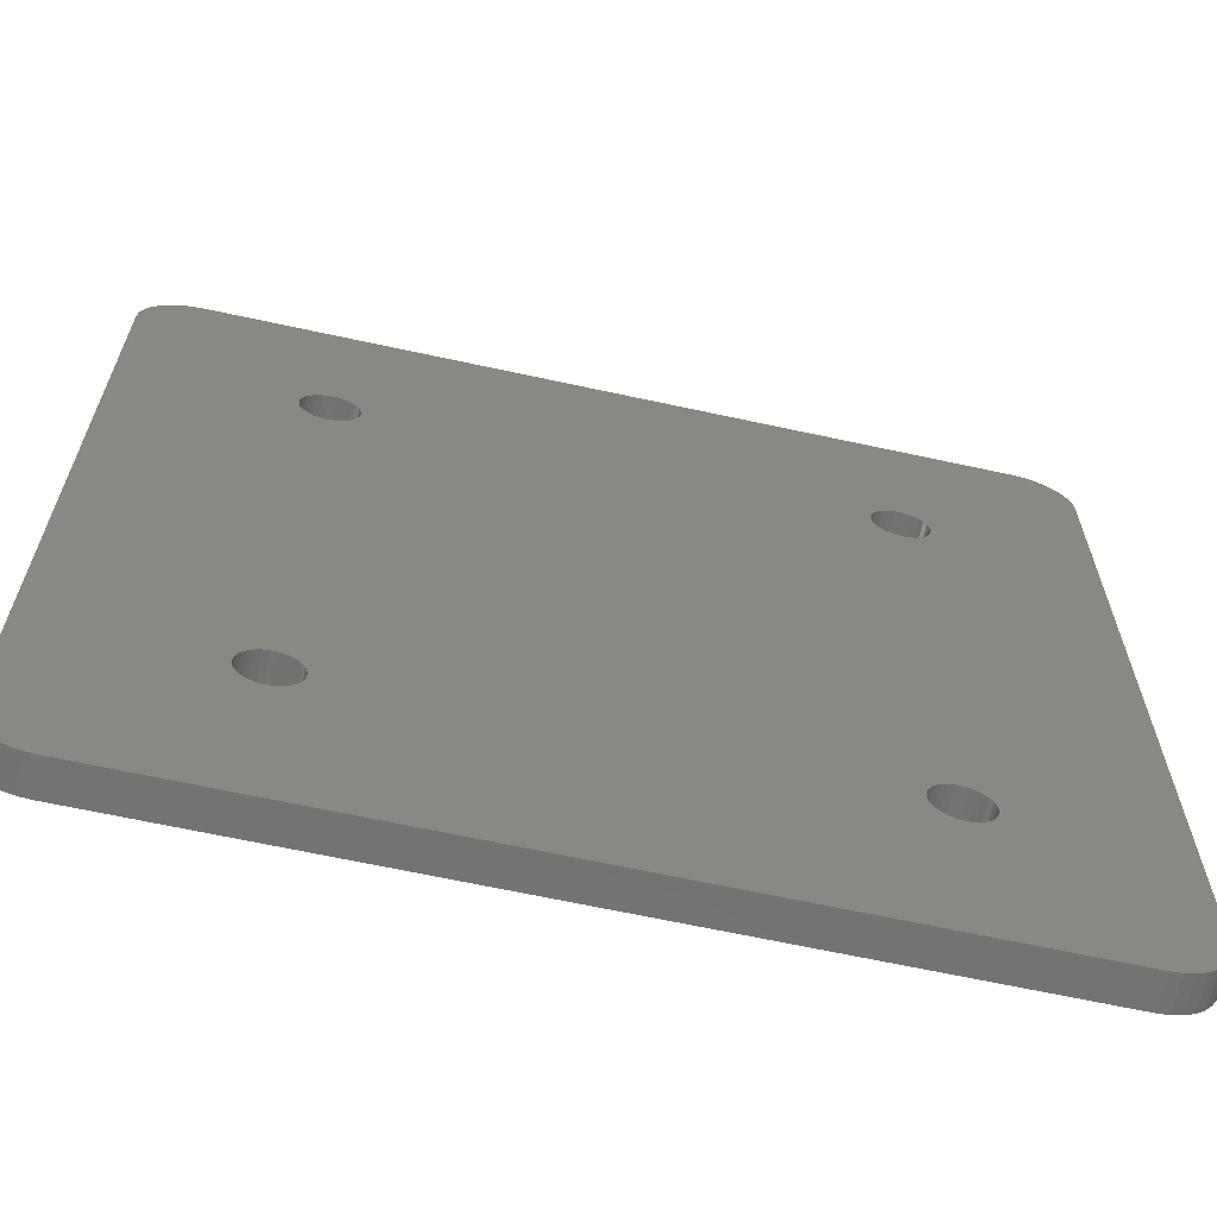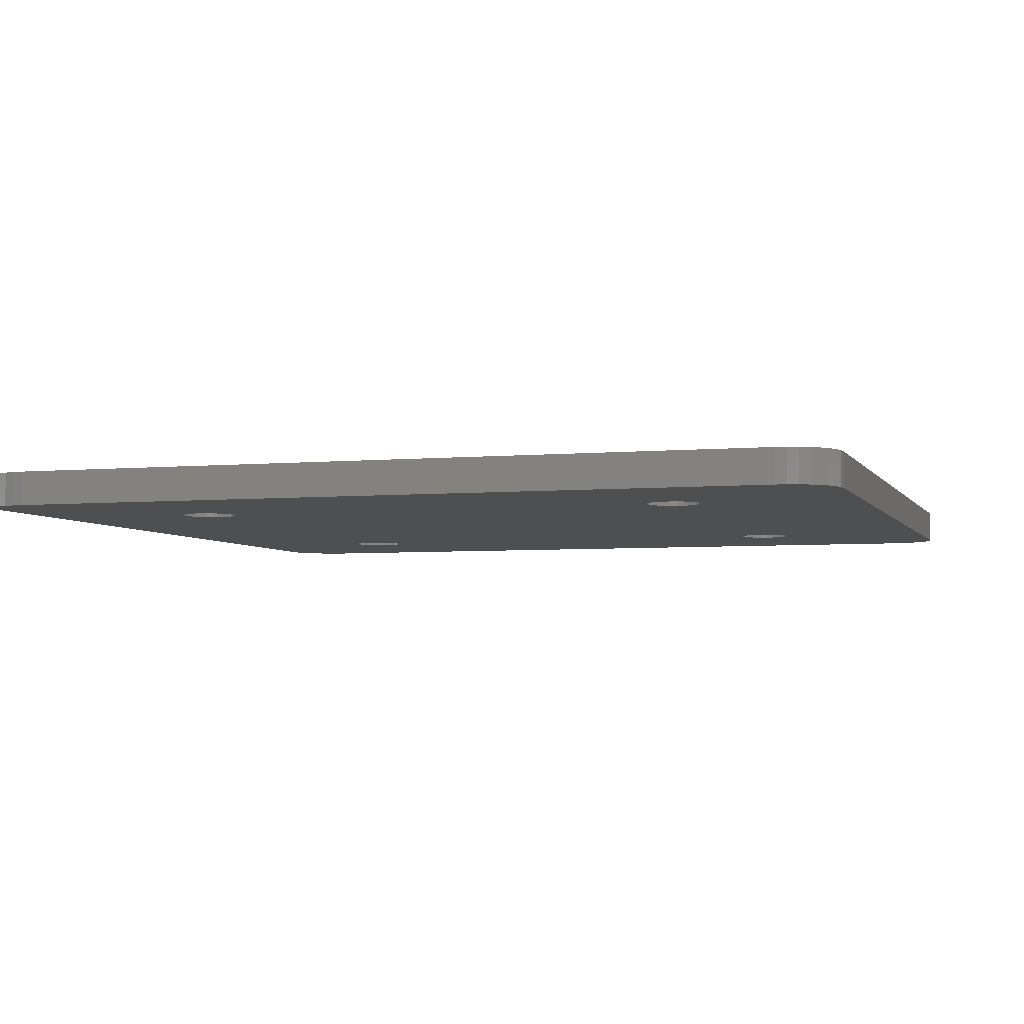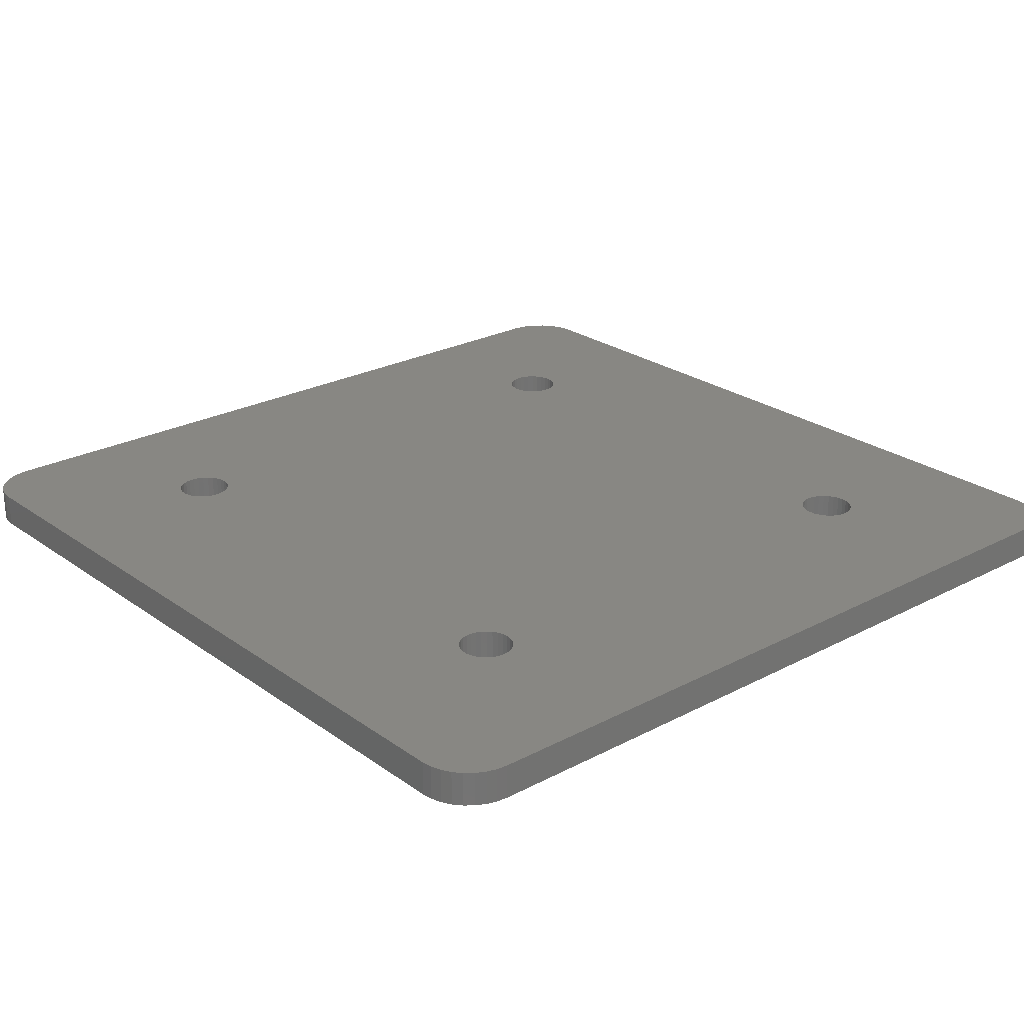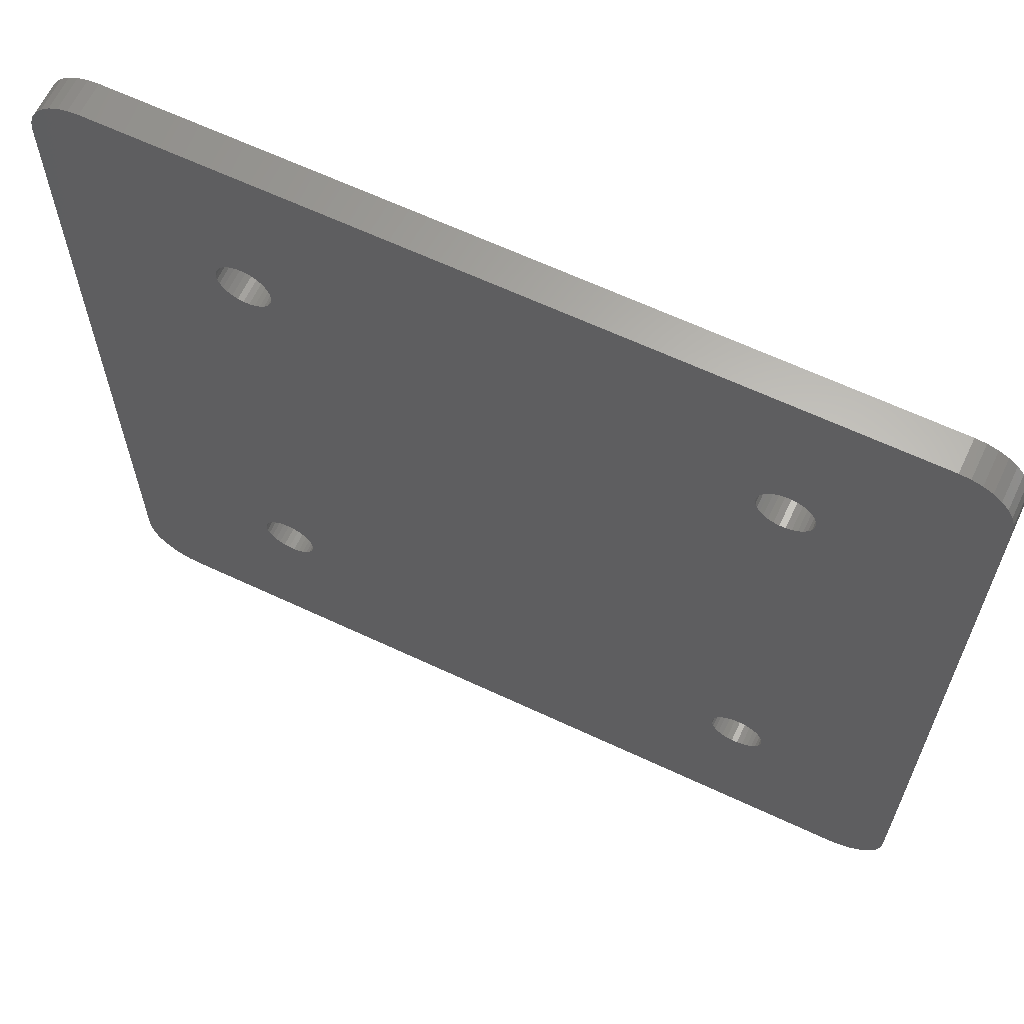
<metadata>
{"format":"stl","ext":"stl","renderer":"f3d","projection":"perspective","resolution":1024,"background":"white","views":[{"elev":-65.0,"azim":-12.4,"up":"+Y"},{"elev":-4.5,"azim":-162.8,"up":"+Z"},{"elev":24.7,"azim":-40.8,"up":"+Z"},{"elev":64.2,"azim":25.3,"up":"+Y"}]}
</metadata>
<code>
# stl→obj: 312 verts, 636 faces
v -16.01 -13.78 0
v -15.79 -13.53 0
v -15.79 -13.53 2
v -16.01 -13.78 2
v -25.72 22.54 0
v -25.66 23.16 0
v -25.72 -22.54 0
v -25.48 23.76 0
v -25.18 24.31 0
v -24.79 24.79 0
v -24.31 25.18 0
v -23.76 25.48 0
v -23.16 25.66 0
v -22.54 25.72 0
v -13.65 16.47 0
v 22.54 25.72 0
v 23.16 25.66 0
v 14.78 16.8 0
v 23.76 25.48 0
v 15.77 16.8 0
v 24.31 25.18 0
v 24.79 24.79 0
v 16.35 16.47 0
v 25.18 24.31 0
v 16.57 16.22 0
v 25.48 23.76 0
v 16.84 15.61 0
v 25.66 23.16 0
v 16.84 -15.05 0
v 25.72 22.54 0
v 25.72 -22.54 0
v 25.66 -23.16 0
v 25.48 -23.76 0
v 25.18 -24.31 0
v 24.79 -24.79 0
v 24.31 -25.18 0
v 23.76 -25.48 0
v 23.16 -25.66 0
v 22.54 -25.72 0
v -22.54 -25.72 0
v -23.16 -25.66 0
v -23.76 -25.48 0
v -24.31 -25.18 0
v -24.79 -24.79 0
v -25.18 -24.31 0
v -25.48 -23.76 0
v -25.66 -23.16 0
v 15.77 13.76 0
v -15.21 -13.2 0
v 15.45 13.69 0
v -16.32 -14.72 0
v -16.29 -15.05 0
v -16.18 -15.37 0
v -16.01 -15.66 0
v -15.79 -15.91 0
v -15.52 -16.11 0
v -15.21 -16.24 0
v -14.89 -16.31 0
v -14.22 -16.24 0
v -14.55 -16.31 0
v -13.92 -16.11 0
v -13.65 -15.91 0
v -13.43 -15.66 0
v -13.26 -15.37 0
v -13.15 -15.05 0
v -13.12 -14.72 0
v -13.15 -14.39 0
v -13.26 -14.07 0
v -13.43 -13.78 0
v -13.65 -13.53 0
v -13.92 -13.33 0
v 16.35 14.09 0
v -14.89 -13.13 0
v 14.78 13.76 0
v -15.52 -13.33 0
v -16.18 -14.07 0
v -13.65 14.09 0
v -13.92 13.89 0
v -16.32 15.28 0
v -16.29 14.95 0
v -16.18 14.63 0
v -16.01 14.34 0
v -15.79 14.09 0
v -15.52 13.89 0
v -15.21 13.76 0
v -14.89 13.69 0
v -14.55 13.69 0
v -14.22 13.76 0
v -13.43 14.34 0
v -13.26 14.63 0
v -13.15 14.95 0
v -13.12 15.28 0
v -13.15 15.61 0
v -13.26 15.93 0
v -13.43 16.22 0
v 15.11 -16.31 0
v 14.78 -16.24 0
v -13.92 16.66 0
v -14.22 16.8 0
v -14.55 16.87 0
v -14.89 16.87 0
v -15.21 16.8 0
v -15.52 16.66 0
v -15.79 16.47 0
v -16.01 16.22 0
v -16.18 15.93 0
v -16.29 15.61 0
v 13.68 15.28 0
v 13.71 15.61 0
v 13.68 -14.72 0
v 13.71 -15.05 0
v 13.82 -15.37 0
v 13.98 -15.66 0
v 14.21 -15.91 0
v 14.48 -16.11 0
v 15.45 -16.31 0
v 15.77 -16.24 0
v 16.08 -16.11 0
v 13.82 -14.07 0
v 13.98 -13.78 0
v 16.88 -14.72 0
v 16.57 -13.78 0
v 16.74 -14.07 0
v 16.35 -15.91 0
v 16.84 -14.39 0
v 16.57 -15.66 0
v 16.74 -15.37 0
v 16.35 -13.53 0
v 16.08 -13.33 0
v 15.77 -13.2 0
v 15.45 -13.13 0
v 15.11 -13.13 0
v 14.78 -13.2 0
v 14.48 -13.33 0
v 14.21 -13.53 0
v 13.71 -14.39 0
v 15.11 16.87 0
v 13.98 14.34 0
v 13.82 14.63 0
v 13.71 14.95 0
v 14.21 14.09 0
v 14.48 13.89 0
v 15.11 13.69 0
v 16.88 15.28 0
v 16.84 14.95 0
v 16.74 14.63 0
v -14.55 -13.13 0
v 16.57 14.34 0
v -14.22 -13.2 0
v 16.08 13.89 0
v 16.74 15.93 0
v 16.08 16.66 0
v 15.45 16.87 0
v 14.48 16.66 0
v 13.82 15.93 0
v 13.98 16.22 0
v 14.21 16.47 0
v -16.29 -14.39 0
v -16.18 -14.07 2
v -25.72 -22.54 2
v -25.66 -23.16 2
v -25.48 -23.76 2
v -24.79 -24.79 2
v -25.18 -24.31 2
v -24.31 -25.18 2
v -23.76 -25.48 2
v -23.16 -25.66 2
v -22.54 -25.72 2
v 22.54 -25.72 2
v 23.16 -25.66 2
v 23.76 -25.48 2
v 24.31 -25.18 2
v 24.79 -24.79 2
v 25.18 -24.31 2
v 25.48 -23.76 2
v 25.66 -23.16 2
v 25.72 -22.54 2
v -13.92 -16.11 2
v 16.84 15.61 2
v 16.88 15.28 2
v 25.66 23.16 2
v 14.21 16.47 2
v 14.48 16.66 2
v 23.16 25.66 2
v 22.54 25.72 2
v -13.26 14.63 2
v -23.16 25.66 2
v -22.54 25.72 2
v -23.76 25.48 2
v -24.31 25.18 2
v -24.79 24.79 2
v -25.18 24.31 2
v -25.48 23.76 2
v -25.66 23.16 2
v -25.72 22.54 2
v -14.22 -16.24 2
v -14.55 -16.31 2
v -16.29 -14.39 2
v -16.32 -14.72 2
v 15.77 13.76 2
v -14.89 -13.13 2
v -14.55 -13.13 2
v 14.78 13.76 2
v -15.52 -13.33 2
v 15.45 13.69 2
v 15.11 13.69 2
v -15.21 -13.2 2
v 16.74 15.93 2
v 25.48 23.76 2
v -13.65 14.09 2
v -13.92 13.89 2
v -13.15 -15.05 2
v -13.26 -15.37 2
v 15.11 -16.31 2
v -14.22 -13.2 2
v -13.92 -13.33 2
v -13.65 -13.53 2
v -13.43 -13.78 2
v -13.26 -14.07 2
v -13.15 -14.39 2
v -13.12 -14.72 2
v -13.43 -15.66 2
v -13.65 -15.91 2
v -14.89 -16.31 2
v -15.21 -16.24 2
v -14.89 16.87 2
v -14.55 16.87 2
v -15.52 -16.11 2
v -15.79 -15.91 2
v -16.01 -15.66 2
v -16.18 -15.37 2
v -16.29 -15.05 2
v -13.43 14.34 2
v -16.32 15.28 2
v -13.43 16.22 2
v -13.26 15.93 2
v -16.29 15.61 2
v -13.65 16.47 2
v -16.18 15.93 2
v -13.92 16.66 2
v -16.01 16.22 2
v -14.22 16.8 2
v -15.79 16.47 2
v -15.52 16.66 2
v -15.21 16.8 2
v -13.15 15.61 2
v -13.12 15.28 2
v -13.15 14.95 2
v 13.82 -14.07 2
v 13.98 -13.78 2
v 25.72 22.54 2
v -14.22 13.76 2
v -14.55 13.69 2
v -14.89 13.69 2
v -15.21 13.76 2
v -15.52 13.89 2
v -15.79 14.09 2
v -16.01 14.34 2
v -16.18 14.63 2
v -16.29 14.95 2
v 14.78 -16.24 2
v 13.71 -14.39 2
v 13.68 -14.72 2
v 16.57 -13.78 2
v 16.74 -14.07 2
v 16.84 -14.39 2
v 16.88 -14.72 2
v 16.35 14.09 2
v 16.08 -16.11 2
v 15.77 -16.24 2
v 16.57 -15.66 2
v 16.35 -15.91 2
v 14.21 -13.53 2
v 16.74 -15.37 2
v 14.48 -13.33 2
v 16.84 -15.05 2
v 14.78 -13.2 2
v 15.11 -13.13 2
v 13.71 14.95 2
v 13.68 15.28 2
v 15.45 -13.13 2
v 15.77 -13.2 2
v 16.08 -13.33 2
v 16.35 -13.53 2
v 15.45 -16.31 2
v 14.48 -16.11 2
v 14.21 -15.91 2
v 13.98 -15.66 2
v 13.82 -15.37 2
v 13.71 -15.05 2
v 15.45 16.87 2
v 15.77 16.8 2
v 24.31 25.18 2
v 13.71 15.61 2
v 14.78 16.8 2
v 23.76 25.48 2
v 15.11 16.87 2
v 13.98 16.22 2
v 13.82 15.93 2
v 16.08 16.66 2
v 16.35 16.47 2
v 24.79 24.79 2
v 25.18 24.31 2
v 16.57 16.22 2
v 16.84 14.95 2
v 14.48 13.89 2
v 16.08 13.89 2
v 16.57 14.34 2
v 16.74 14.63 2
v 14.21 14.09 2
v 13.98 14.34 2
v 13.82 14.63 2
f 1 2 3
f 4 1 3
f 5 6 7
f 7 6 8
f 7 8 9
f 7 9 10
f 7 10 11
f 7 11 12
f 7 12 13
f 7 13 14
f 15 14 16
f 7 16 17
f 18 17 19
f 20 21 22
f 23 22 24
f 25 24 26
f 27 26 28
f 29 30 31
f 7 31 32
f 7 32 33
f 7 33 34
f 7 34 35
f 7 35 36
f 7 36 37
f 7 37 38
f 7 38 39
f 7 39 40
f 7 40 41
f 7 41 42
f 7 42 43
f 7 43 44
f 7 44 45
f 7 45 46
f 7 46 47
f 48 49 50
f 7 51 52
f 7 52 53
f 7 53 54
f 7 54 55
f 7 55 56
f 7 56 57
f 7 57 58
f 7 58 31
f 59 31 60
f 61 31 59
f 62 31 61
f 63 31 62
f 64 31 63
f 65 31 64
f 66 30 65
f 67 30 66
f 68 30 67
f 69 30 68
f 70 30 69
f 71 30 70
f 72 30 71
f 48 73 49
f 60 31 58
f 74 75 2
f 76 7 1
f 1 7 2
f 77 16 78
f 7 14 79
f 7 79 80
f 7 80 81
f 7 81 82
f 7 82 83
f 7 83 84
f 7 84 85
f 7 85 86
f 7 86 87
f 7 87 88
f 7 88 16
f 88 78 16
f 89 16 77
f 90 16 89
f 91 16 90
f 92 16 91
f 93 16 92
f 94 16 93
f 95 16 94
f 96 31 97
f 98 14 15
f 95 15 16
f 99 14 98
f 100 14 99
f 101 14 100
f 102 14 101
f 103 14 102
f 104 14 103
f 105 14 104
f 106 14 105
f 107 14 106
f 79 14 107
f 108 7 109
f 65 110 111
f 65 111 112
f 65 112 113
f 65 113 114
f 65 114 115
f 65 115 31
f 115 97 31
f 116 31 96
f 117 31 116
f 118 31 117
f 119 30 120
f 121 30 29
f 122 30 123
f 118 124 31
f 123 30 125
f 124 126 31
f 125 30 121
f 126 127 31
f 127 29 31
f 128 30 122
f 129 30 128
f 130 30 129
f 131 30 130
f 132 30 131
f 133 30 132
f 134 30 133
f 135 30 134
f 120 30 135
f 65 30 119
f 65 119 136
f 65 136 110
f 18 19 137
f 138 7 139
f 7 140 139
f 141 2 7
f 74 2 142
f 74 49 75
f 2 141 142
f 143 49 74
f 144 30 145
f 27 28 144
f 145 30 146
f 73 48 147
f 146 30 148
f 149 150 71
f 150 72 71
f 148 30 72
f 150 147 48
f 150 149 147
f 144 28 30
f 151 26 27
f 25 26 151
f 23 24 25
f 152 22 23
f 141 7 138
f 137 21 153
f 153 21 20
f 20 22 152
f 140 7 108
f 154 17 18
f 155 7 156
f 157 17 154
f 7 17 157
f 7 157 156
f 109 7 155
f 137 19 21
f 51 7 158
f 49 143 50
f 158 7 76
f 76 1 4
f 159 76 4
f 160 161 162
f 163 160 164
f 164 160 162
f 165 160 163
f 166 160 165
f 167 160 166
f 168 160 167
f 169 160 168
f 170 160 169
f 171 160 170
f 172 160 171
f 173 160 172
f 174 160 173
f 175 160 174
f 176 160 175
f 177 160 176
f 178 160 177
f 4 3 160
f 179 180 181
f 182 183 184
f 185 160 184
f 186 160 185
f 187 160 188
f 189 160 187
f 190 160 189
f 191 160 190
f 192 160 191
f 193 160 192
f 194 160 193
f 195 160 194
f 196 197 160
f 198 160 199
f 159 4 160
f 200 201 202
f 203 3 204
f 205 206 207
f 208 179 209
f 210 211 160
f 212 213 177
f 214 215 177
f 215 216 177
f 216 217 177
f 217 218 177
f 218 219 177
f 219 220 177
f 220 221 177
f 221 212 177
f 213 222 177
f 222 223 177
f 223 178 177
f 196 160 178
f 197 224 160
f 224 225 160
f 226 227 185
f 228 160 225
f 229 160 228
f 230 160 229
f 231 160 230
f 232 160 231
f 199 160 232
f 186 233 160
f 188 160 234
f 235 236 185
f 188 234 237
f 238 235 185
f 188 237 239
f 240 238 185
f 188 239 241
f 242 240 185
f 188 241 243
f 227 242 185
f 188 243 244
f 188 245 185
f 188 244 245
f 245 226 185
f 236 246 185
f 246 247 185
f 247 248 185
f 248 186 185
f 233 210 160
f 249 250 251
f 252 160 211
f 253 160 252
f 254 160 253
f 255 160 254
f 256 160 255
f 257 160 256
f 258 160 257
f 259 160 258
f 260 160 259
f 234 160 260
f 214 261 215
f 262 215 263
f 264 265 177
f 249 215 262
f 266 267 177
f 268 215 249
f 269 270 177
f 271 272 177
f 251 250 273
f 274 271 177
f 251 273 275
f 276 274 177
f 251 275 277
f 267 276 177
f 251 277 278
f 279 280 160
f 251 278 281
f 251 281 282
f 265 266 177
f 251 282 283
f 251 284 177
f 251 283 284
f 284 264 177
f 272 269 177
f 270 285 177
f 285 214 177
f 261 286 215
f 287 215 286
f 288 215 287
f 289 215 288
f 290 215 289
f 263 215 290
f 291 292 293
f 294 160 280
f 183 295 296
f 295 297 296
f 298 160 299
f 182 160 298
f 183 296 184
f 184 160 182
f 297 291 293
f 300 301 302
f 297 293 296
f 293 292 302
f 292 300 302
f 302 301 303
f 303 304 209
f 304 208 209
f 209 179 181
f 181 180 251
f 180 305 251
f 301 304 303
f 203 306 3
f 307 202 215
f 251 308 249
f 308 268 249
f 307 215 268
f 200 207 201
f 307 200 202
f 200 205 207
f 309 308 251
f 206 203 204
f 305 309 251
f 310 311 160
f 306 310 3
f 310 160 3
f 311 312 160
f 312 279 160
f 294 299 160
f 198 159 160
f 206 204 207
f 2 75 204
f 3 2 204
f 47 161 7
f 7 161 160
f 160 195 7
f 7 195 5
f 46 162 47
f 47 162 161
f 45 164 46
f 46 164 162
f 44 163 45
f 45 163 164
f 44 43 165
f 163 44 165
f 43 42 166
f 165 43 166
f 42 41 167
f 166 42 167
f 41 40 168
f 167 41 168
f 40 39 169
f 168 40 169
f 39 38 170
f 169 39 170
f 38 37 171
f 170 38 171
f 37 36 172
f 171 37 172
f 36 35 173
f 172 36 173
f 35 34 174
f 173 35 174
f 34 33 175
f 174 34 175
f 33 32 176
f 175 33 176
f 32 31 177
f 176 32 177
f 31 30 251
f 177 31 251
f 28 181 251
f 30 28 251
f 26 209 181
f 28 26 181
f 24 303 209
f 26 24 209
f 22 302 303
f 24 22 303
f 293 302 21
f 21 302 22
f 296 293 19
f 19 293 21
f 184 296 17
f 17 296 19
f 185 184 16
f 16 184 17
f 188 185 14
f 14 185 16
f 187 188 13
f 13 188 14
f 189 187 12
f 12 187 13
f 190 189 11
f 11 189 12
f 191 190 10
f 10 190 11
f 192 191 9
f 9 191 10
f 193 192 8
f 8 192 9
f 194 193 6
f 6 193 8
f 195 194 5
f 5 194 6
f 51 199 232
f 52 51 232
f 51 158 198
f 199 51 198
f 158 76 159
f 198 158 159
f 75 49 207
f 204 75 207
f 49 73 201
f 207 49 201
f 73 147 202
f 201 73 202
f 147 149 215
f 202 147 215
f 149 71 216
f 215 149 216
f 71 70 217
f 216 71 217
f 69 218 70
f 70 218 217
f 68 219 69
f 69 219 218
f 67 220 68
f 68 220 219
f 66 221 67
f 67 221 220
f 212 221 65
f 65 221 66
f 213 212 64
f 64 212 65
f 222 213 63
f 63 213 64
f 223 222 62
f 62 222 63
f 178 223 61
f 61 223 62
f 196 178 59
f 59 178 61
f 197 196 60
f 60 196 59
f 224 197 58
f 58 197 60
f 225 224 57
f 57 224 58
f 228 225 56
f 56 225 57
f 229 228 55
f 55 228 56
f 54 230 229
f 55 54 229
f 53 231 230
f 54 53 230
f 52 232 231
f 53 52 231
f 79 234 260
f 80 79 260
f 79 107 237
f 234 79 237
f 107 106 239
f 237 107 239
f 106 105 241
f 239 106 241
f 105 104 243
f 241 105 243
f 104 103 244
f 243 104 244
f 103 102 245
f 244 103 245
f 102 101 226
f 245 102 226
f 101 100 227
f 226 101 227
f 100 99 242
f 227 100 242
f 99 98 240
f 242 99 240
f 98 15 238
f 240 98 238
f 95 235 15
f 15 235 238
f 94 236 95
f 95 236 235
f 93 246 94
f 94 246 236
f 92 247 93
f 93 247 246
f 248 247 91
f 91 247 92
f 186 248 90
f 90 248 91
f 233 186 89
f 89 186 90
f 210 233 77
f 77 233 89
f 211 210 78
f 78 210 77
f 252 211 88
f 88 211 78
f 253 252 87
f 87 252 88
f 254 253 86
f 86 253 87
f 255 254 85
f 85 254 86
f 256 255 84
f 84 255 85
f 257 256 83
f 83 256 84
f 82 258 257
f 83 82 257
f 81 259 258
f 82 81 258
f 80 260 259
f 81 80 259
f 110 263 290
f 111 110 290
f 110 136 262
f 263 110 262
f 136 119 249
f 262 136 249
f 119 120 250
f 249 119 250
f 120 135 273
f 250 120 273
f 135 134 275
f 273 135 275
f 134 133 277
f 275 134 277
f 133 132 278
f 277 133 278
f 132 131 281
f 278 132 281
f 131 130 282
f 281 131 282
f 130 129 283
f 282 130 283
f 129 128 284
f 283 129 284
f 122 264 128
f 128 264 284
f 123 265 122
f 122 265 264
f 125 266 123
f 123 266 265
f 121 267 125
f 125 267 266
f 276 267 29
f 29 267 121
f 274 276 127
f 127 276 29
f 271 274 126
f 126 274 127
f 272 271 124
f 124 271 126
f 269 272 118
f 118 272 124
f 270 269 117
f 117 269 118
f 285 270 116
f 116 270 117
f 214 285 96
f 96 285 116
f 261 214 97
f 97 214 96
f 286 261 115
f 115 261 97
f 287 286 114
f 114 286 115
f 113 288 287
f 114 113 287
f 112 289 288
f 113 112 288
f 111 290 289
f 112 111 289
f 108 280 279
f 140 108 279
f 108 109 294
f 280 108 294
f 109 155 299
f 294 109 299
f 155 156 298
f 299 155 298
f 156 157 182
f 298 156 182
f 157 154 183
f 182 157 183
f 154 18 295
f 183 154 295
f 18 137 297
f 295 18 297
f 137 153 291
f 297 137 291
f 153 20 292
f 291 153 292
f 20 152 300
f 292 20 300
f 152 23 301
f 300 152 301
f 25 304 23
f 23 304 301
f 151 208 25
f 25 208 304
f 27 179 151
f 151 179 208
f 144 180 27
f 27 180 179
f 305 180 145
f 145 180 144
f 309 305 146
f 146 305 145
f 308 309 148
f 148 309 146
f 268 308 72
f 72 308 148
f 307 268 150
f 150 268 72
f 200 307 48
f 48 307 150
f 205 200 50
f 50 200 48
f 206 205 143
f 143 205 50
f 203 206 74
f 74 206 143
f 306 203 142
f 142 203 74
f 310 306 141
f 141 306 142
f 138 311 310
f 141 138 310
f 139 312 311
f 138 139 311
f 140 279 312
f 139 140 312

</code>
